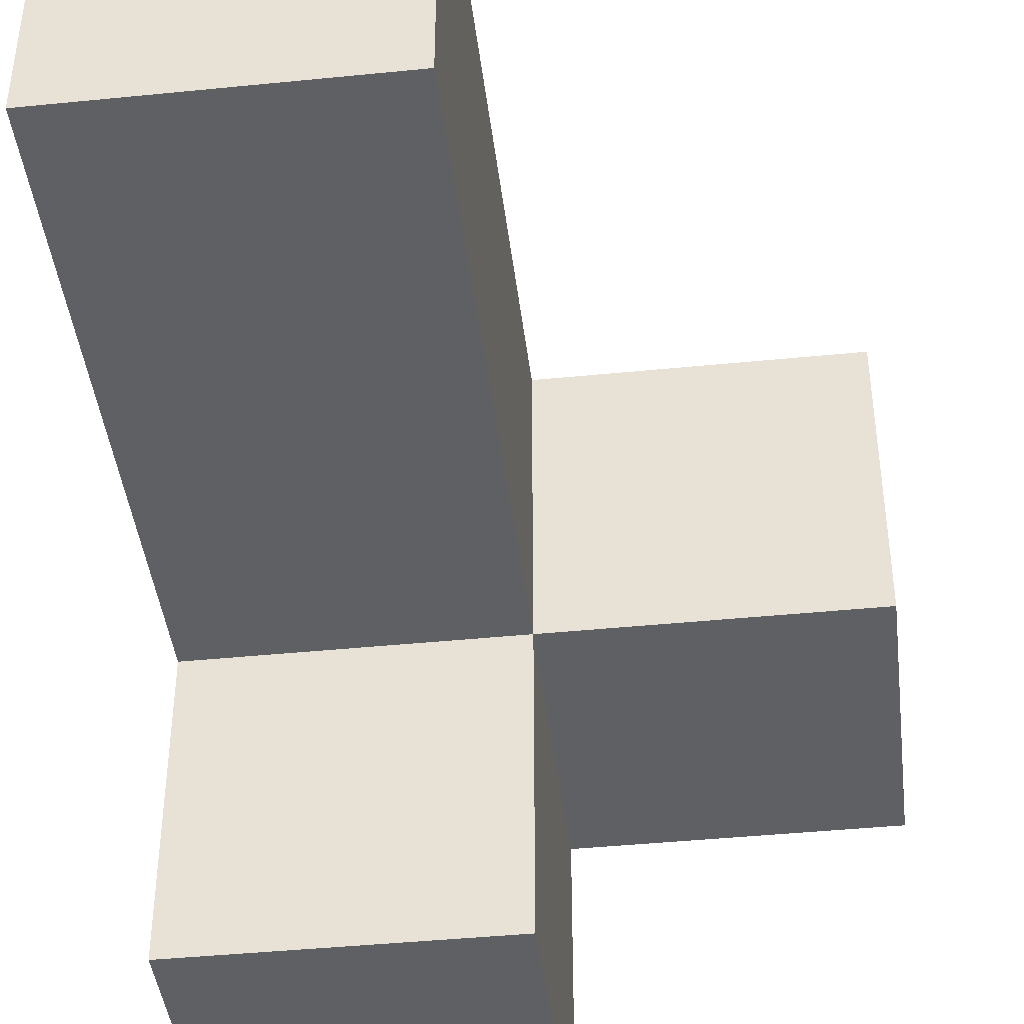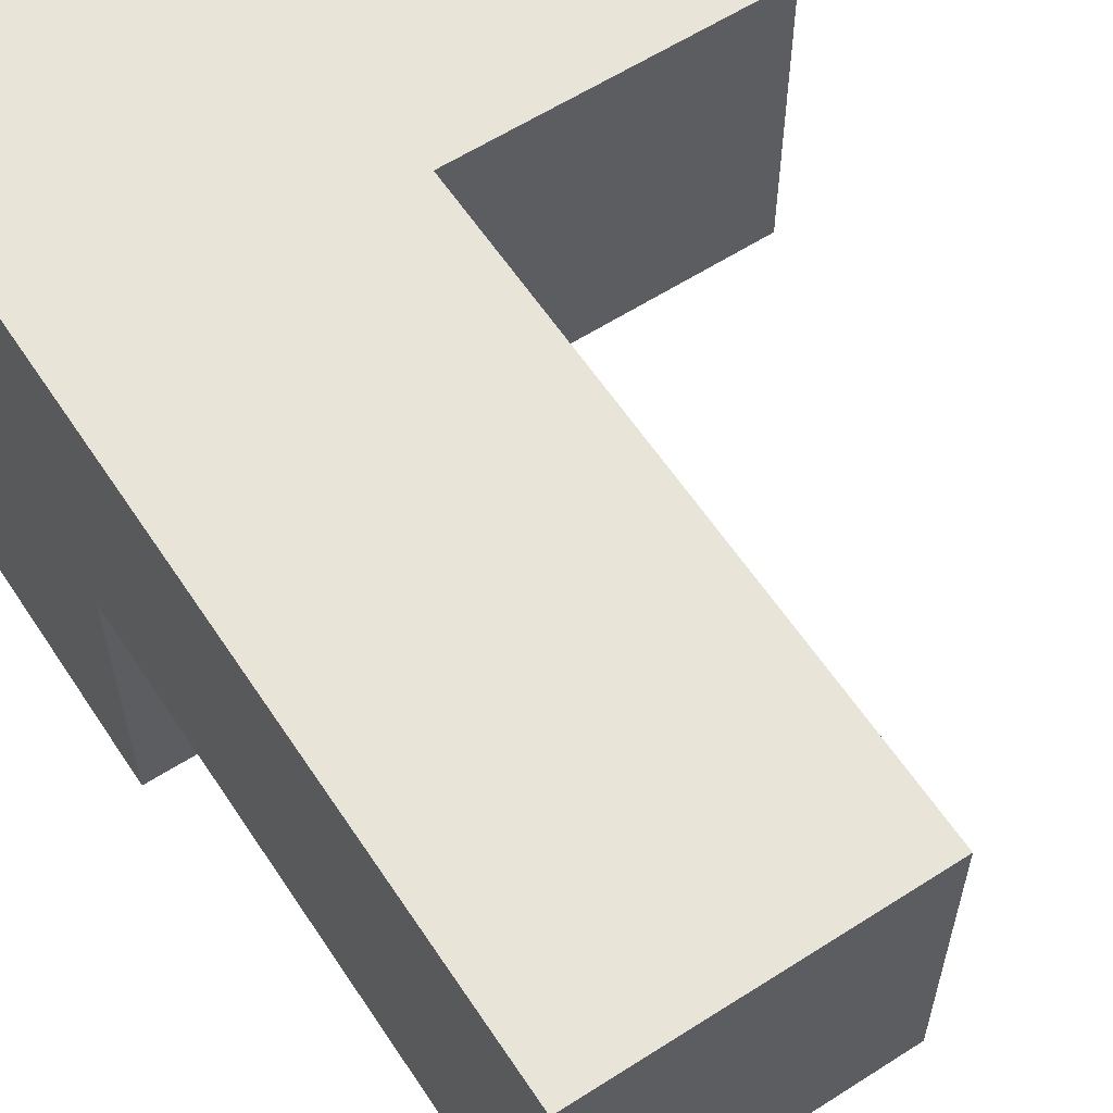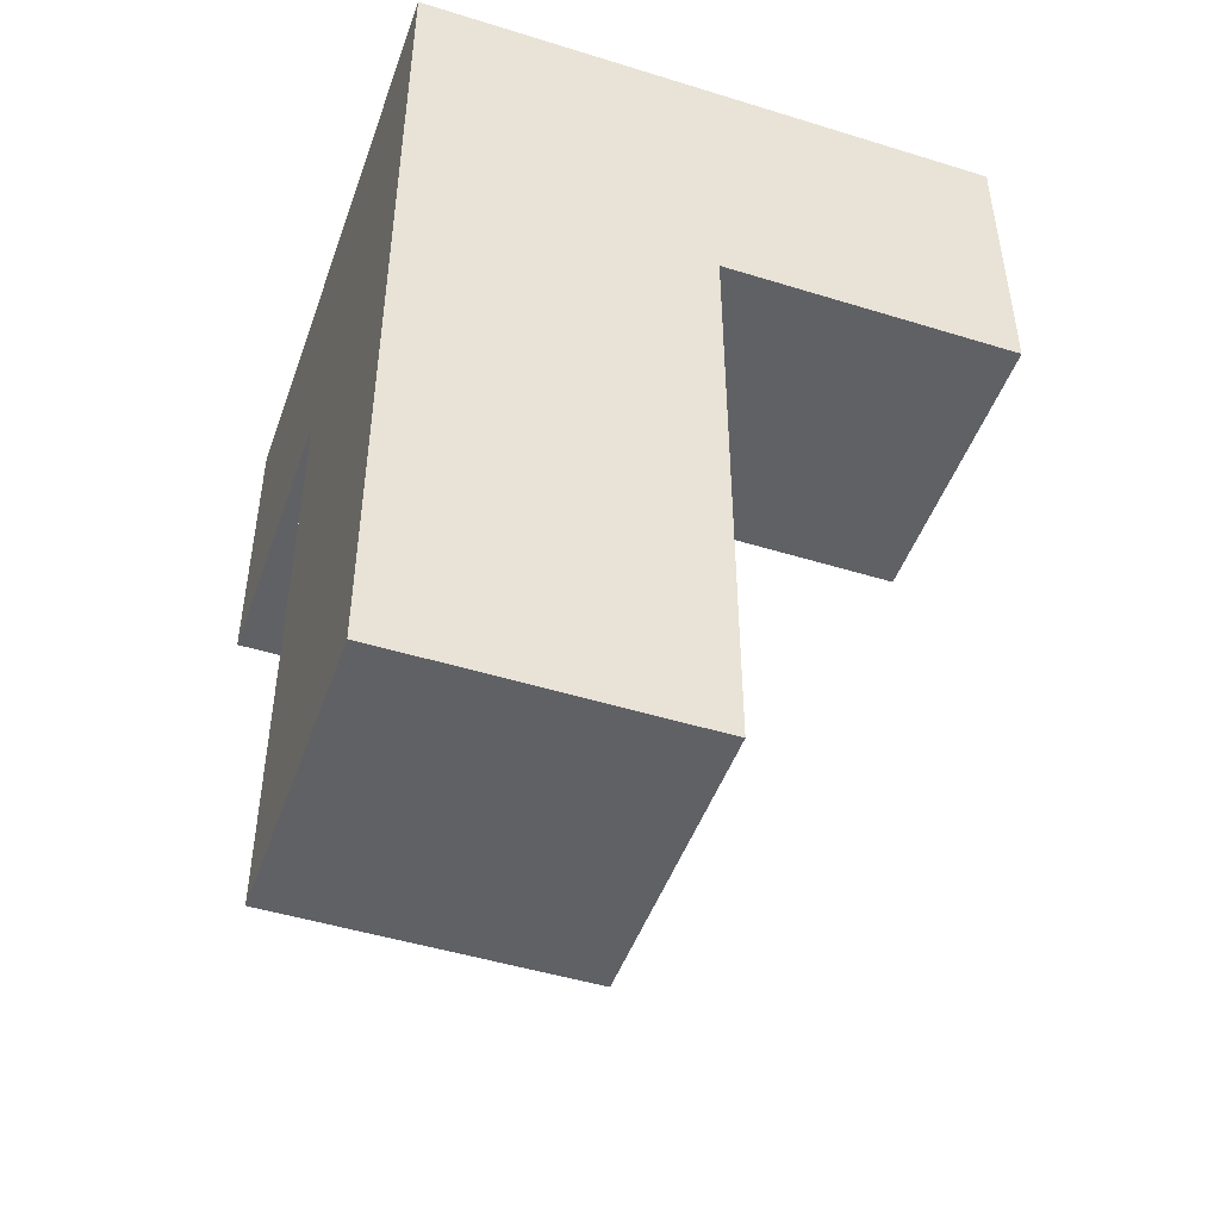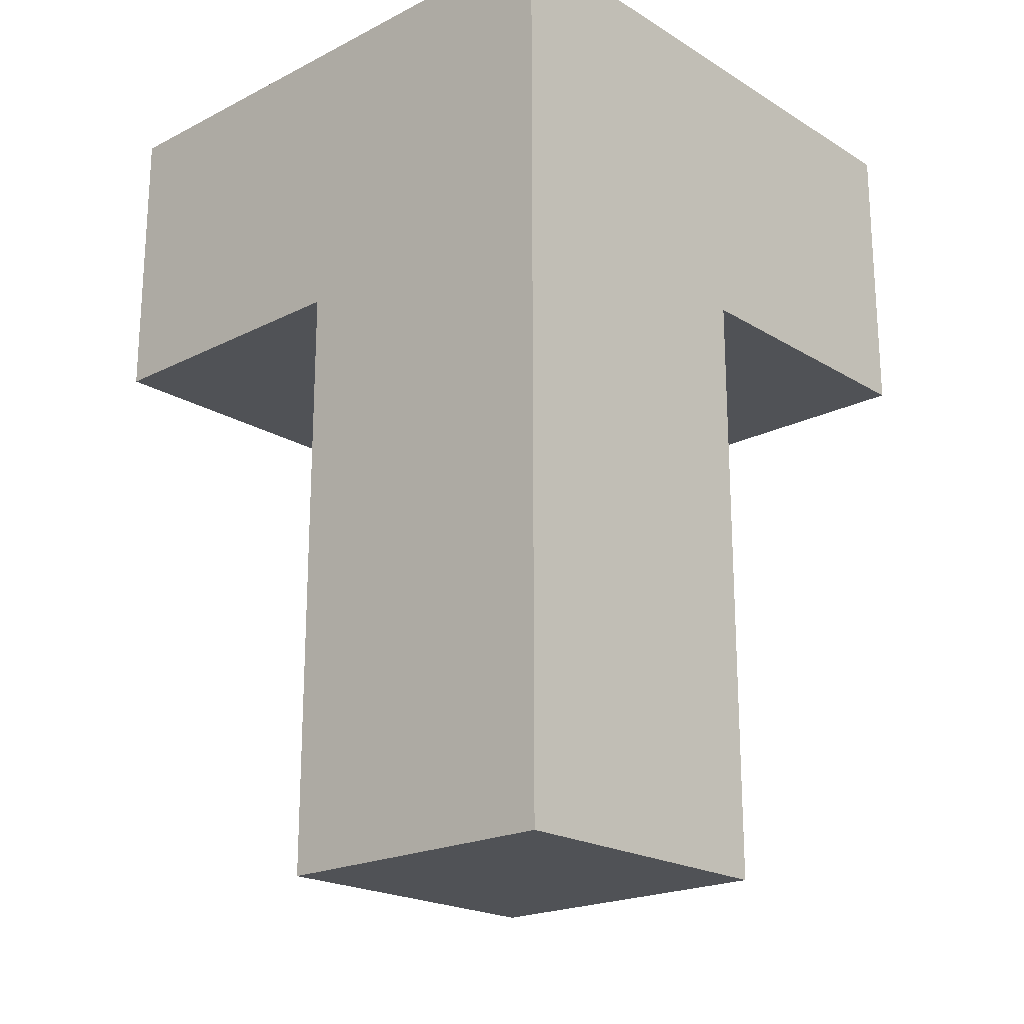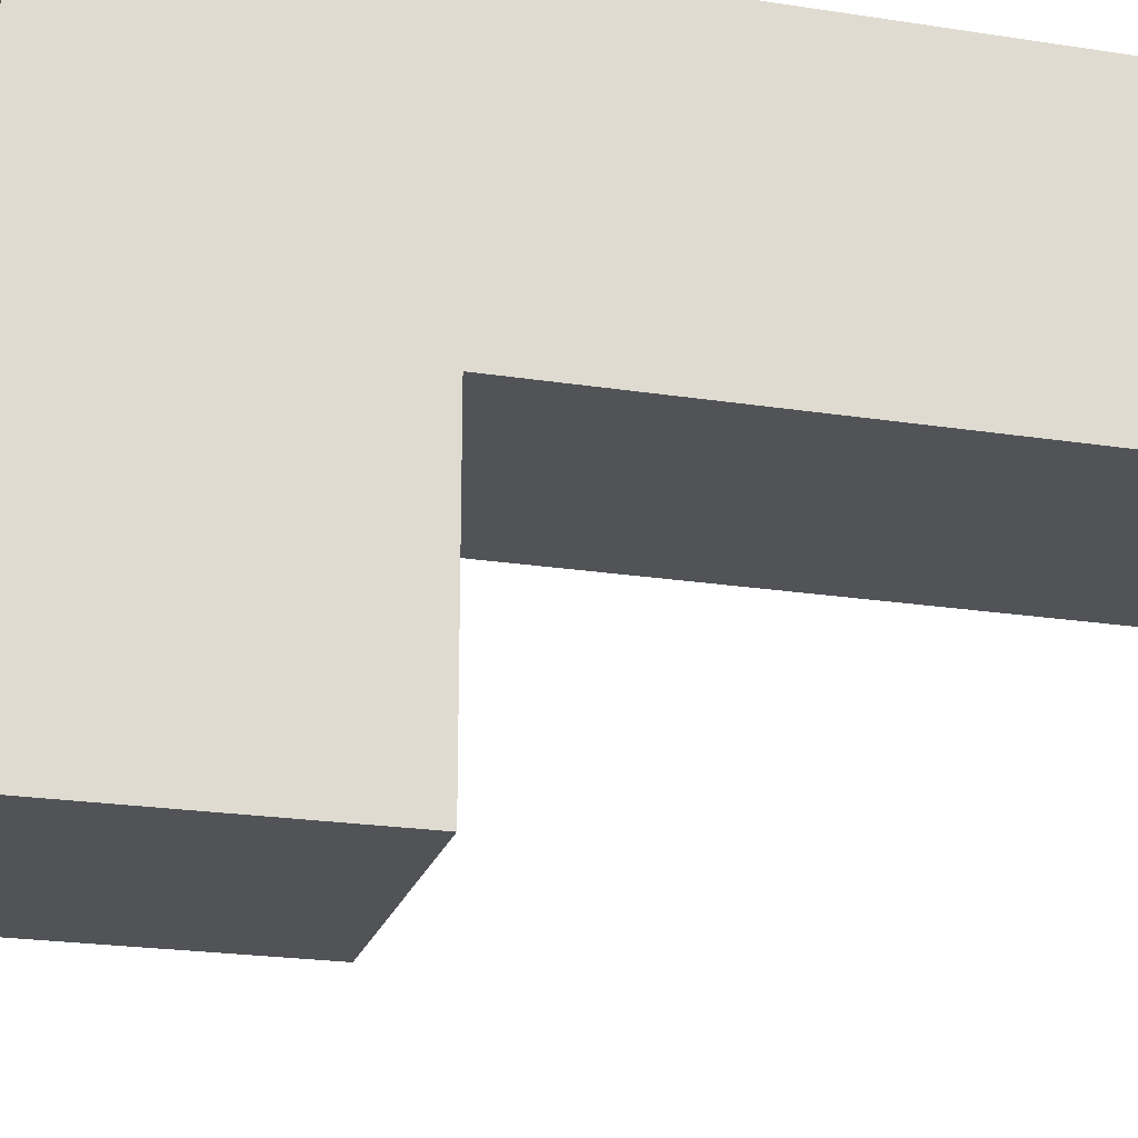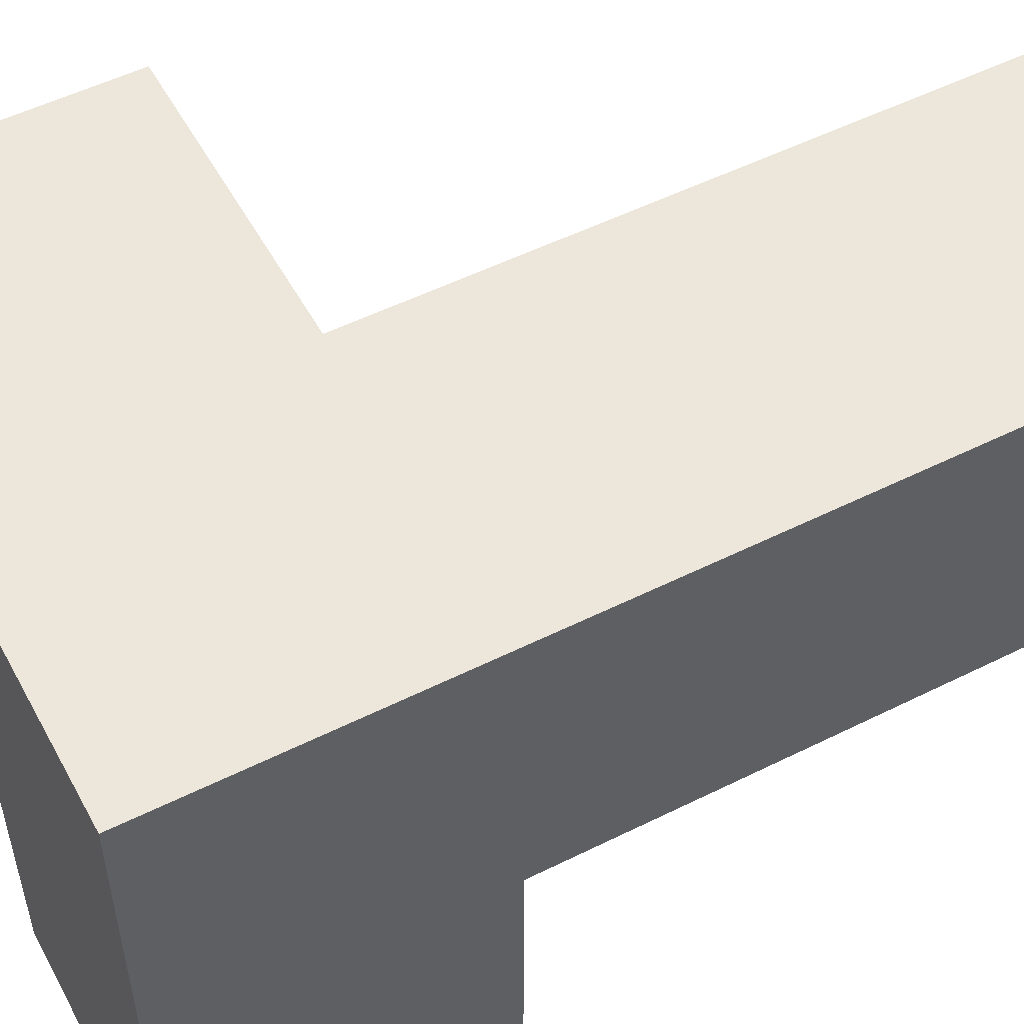
<metadata>
{"format":"obj","ext":"obj","renderer":"f3d","projection":"perspective","resolution":1024,"background":"white","views":[{"elev":-42.9,"azim":-173.2,"up":"+Y"},{"elev":60.0,"azim":146.7,"up":"+Y"},{"elev":-47.7,"azim":160.8,"up":"+Z"},{"elev":-20.7,"azim":132.4,"up":"+Z"},{"elev":-22.0,"azim":74.8,"up":"+Y"},{"elev":52.9,"azim":61.9,"up":"+Y"}]}
</metadata>
<code>
v 2.992 2.013 3.988
v 2.992 3.993 1.018
v 1.012 3.002 2.998
v 2.992 3.993 3.988
v 2.992 3.002 2.008
v 2.002 3.993 2.008
v 2.002 3.002 2.998
v 2.002 2.013 3.988
v 2.992 3.993 2.998
v 2.992 3.002 1.018
v 2.992 2.013 2.998
v 1.012 3.993 3.988
v 2.992 3.002 3.988
v 2.002 3.002 2.008
v 2.002 3.993 1.018
v 2.002 3.993 3.988
v 2.002 2.013 2.998
v 2.992 3.002 2.998
v 1.012 3.002 3.988
v 2.992 3.993 2.008
v 1.012 3.993 2.998
v 2.002 3.002 3.988
v 2.002 3.993 2.998
v 2.002 3.002 1.018
f 10 24 2
f 15 2 24
f 24 10 14
f 5 14 10
f 2 15 20
f 6 20 15
f 15 24 6
f 14 6 24
f 10 2 5
f 20 5 2
f 14 5 7
f 18 7 5
f 20 6 9
f 23 9 6
f 6 14 23
f 7 23 14
f 5 20 18
f 9 18 20
f 22 13 16
f 4 16 13
f 9 23 4
f 16 4 23
f 18 9 13
f 4 13 9
f 11 17 18
f 7 18 17
f 8 1 22
f 13 22 1
f 17 11 8
f 1 8 11
f 7 17 22
f 8 22 17
f 11 18 1
f 13 1 18
f 7 3 23
f 21 23 3
f 19 22 12
f 16 12 22
f 3 7 19
f 22 19 7
f 23 21 16
f 12 16 21
f 21 3 12
f 19 12 3

</code>
